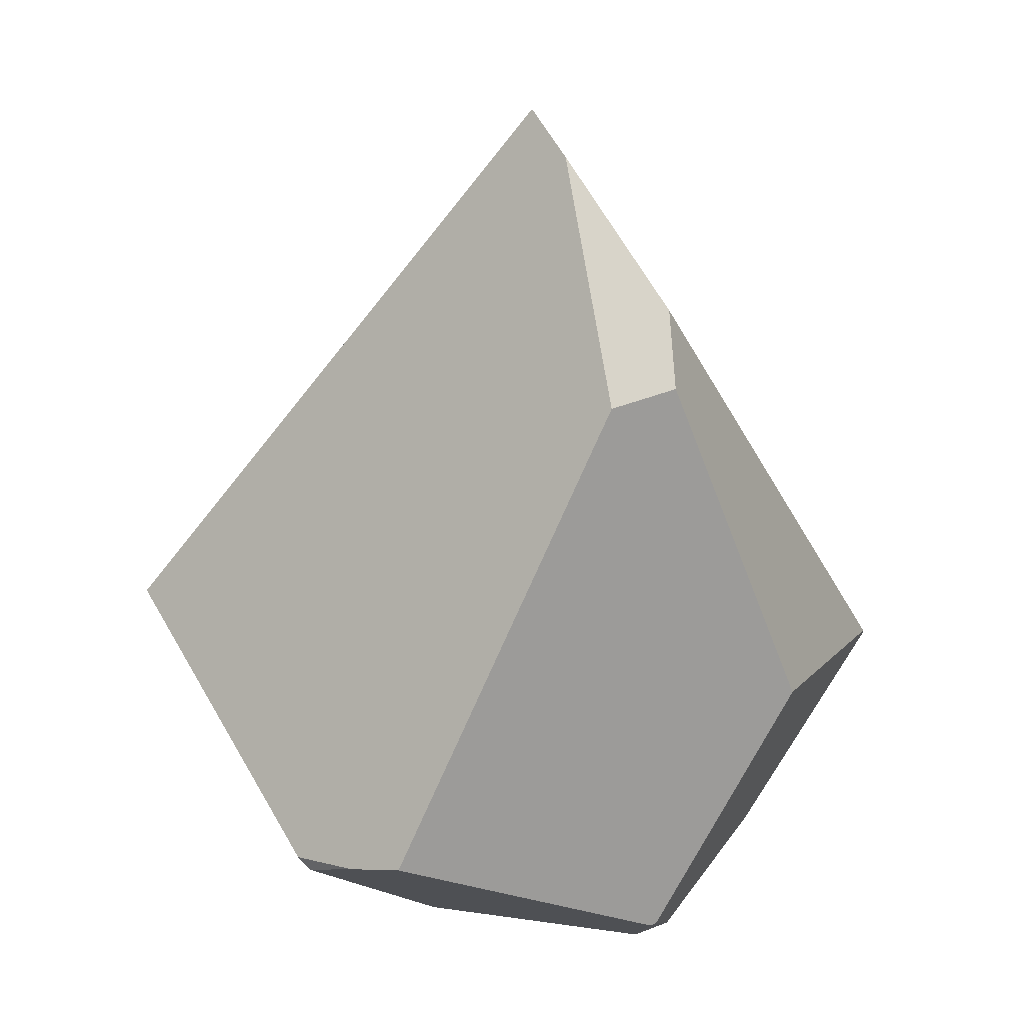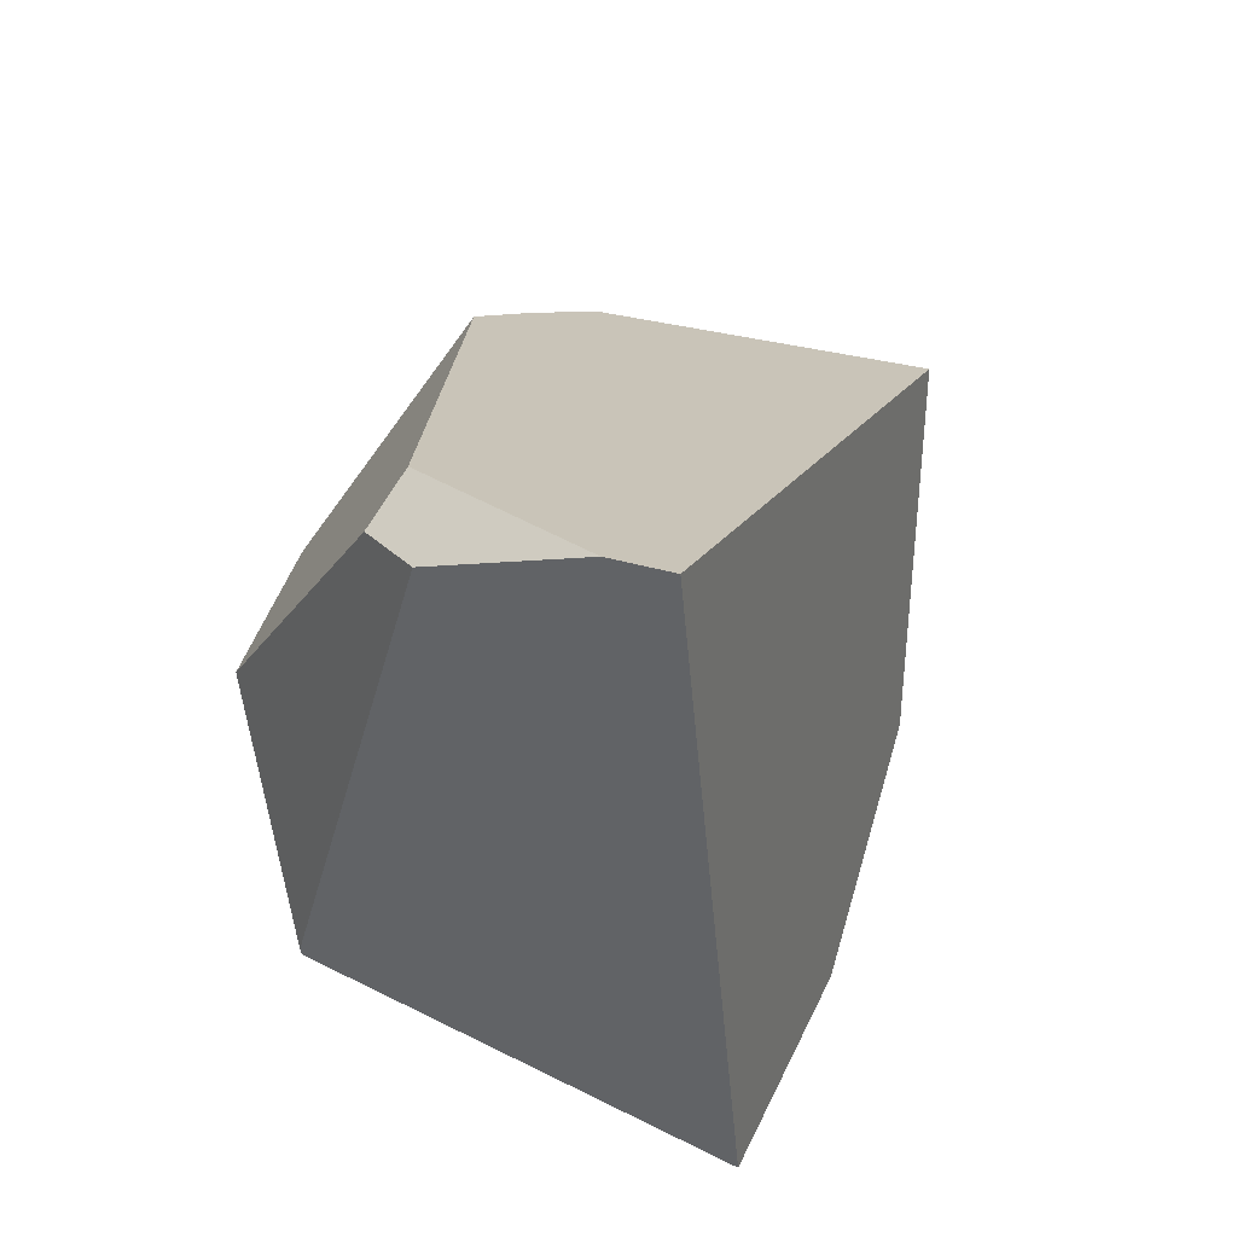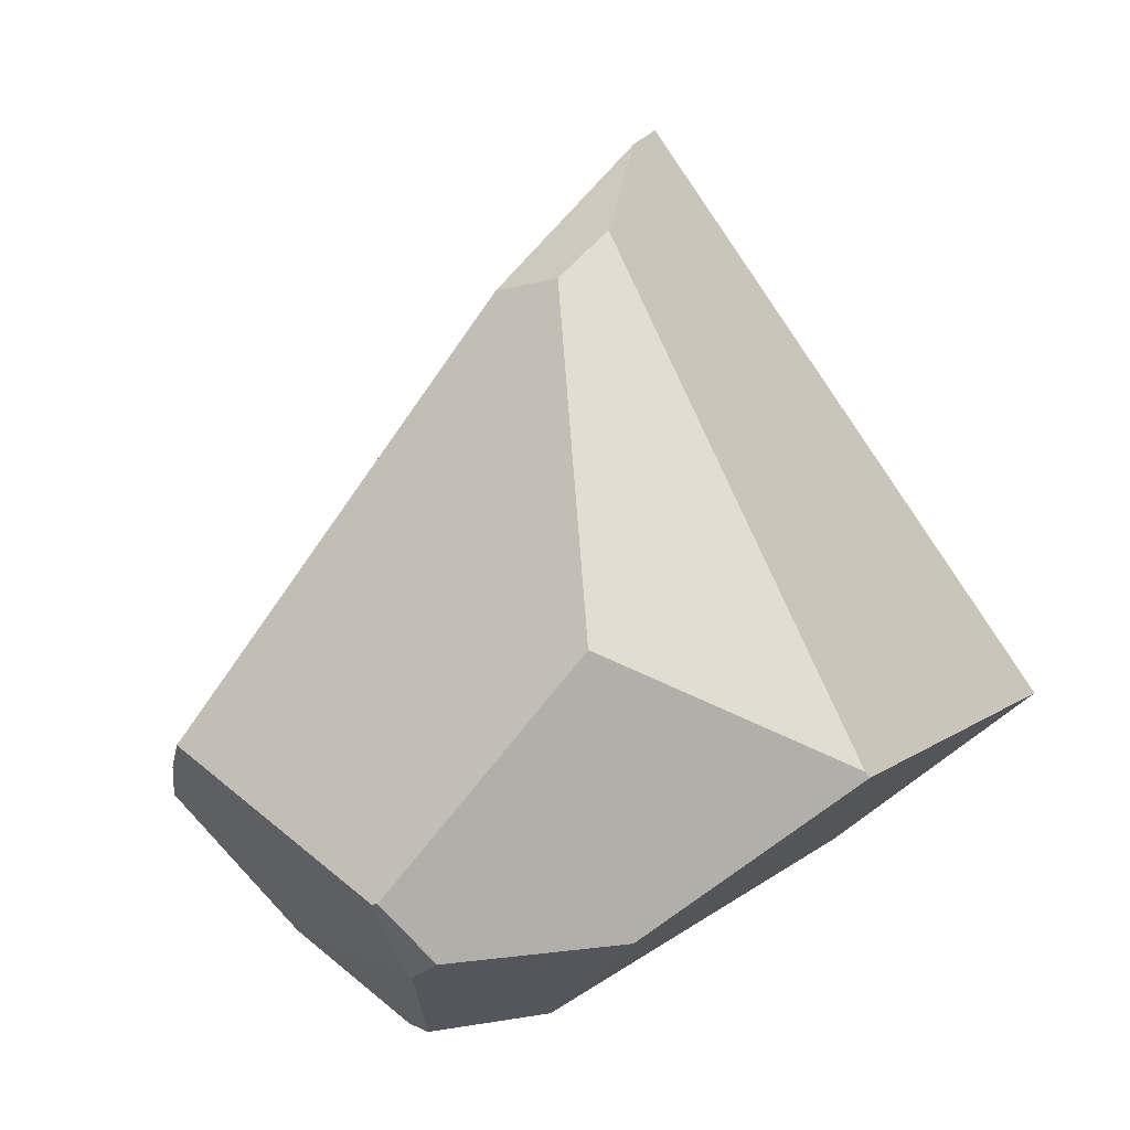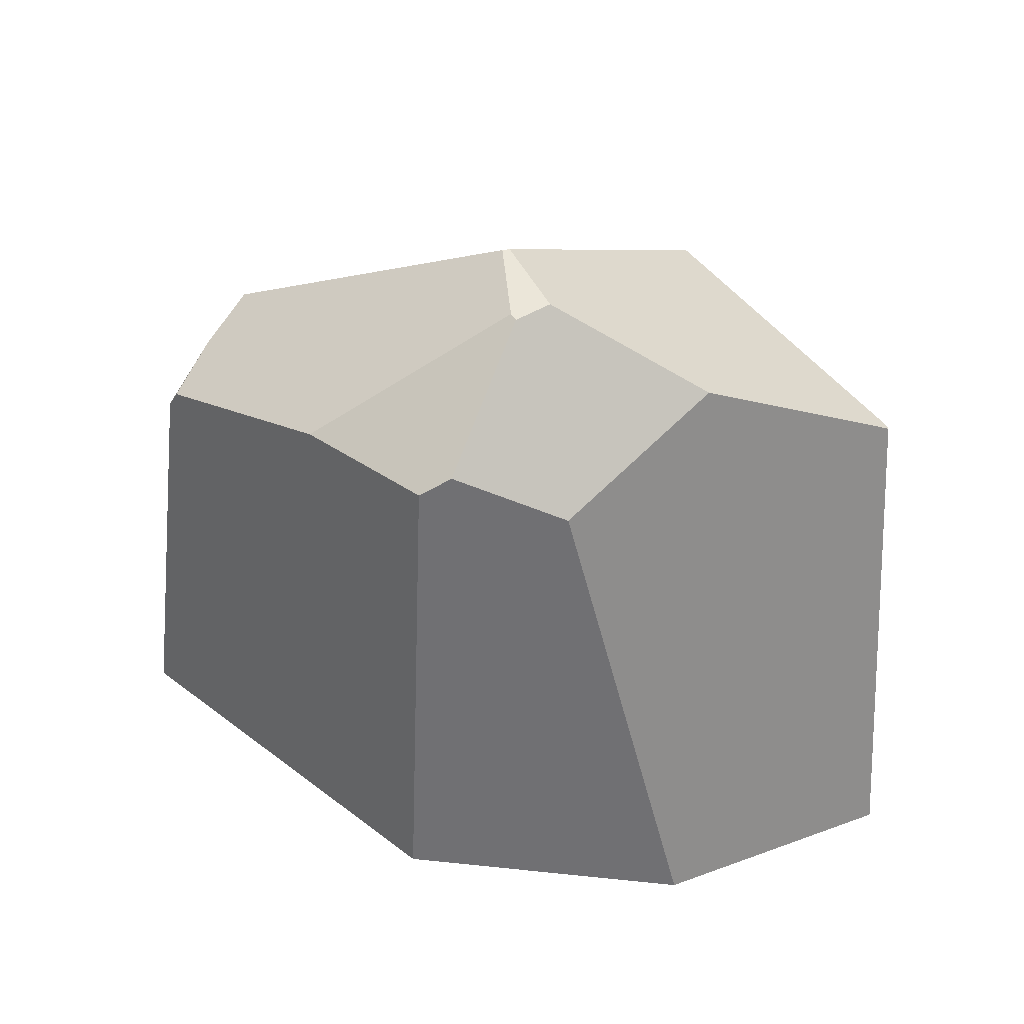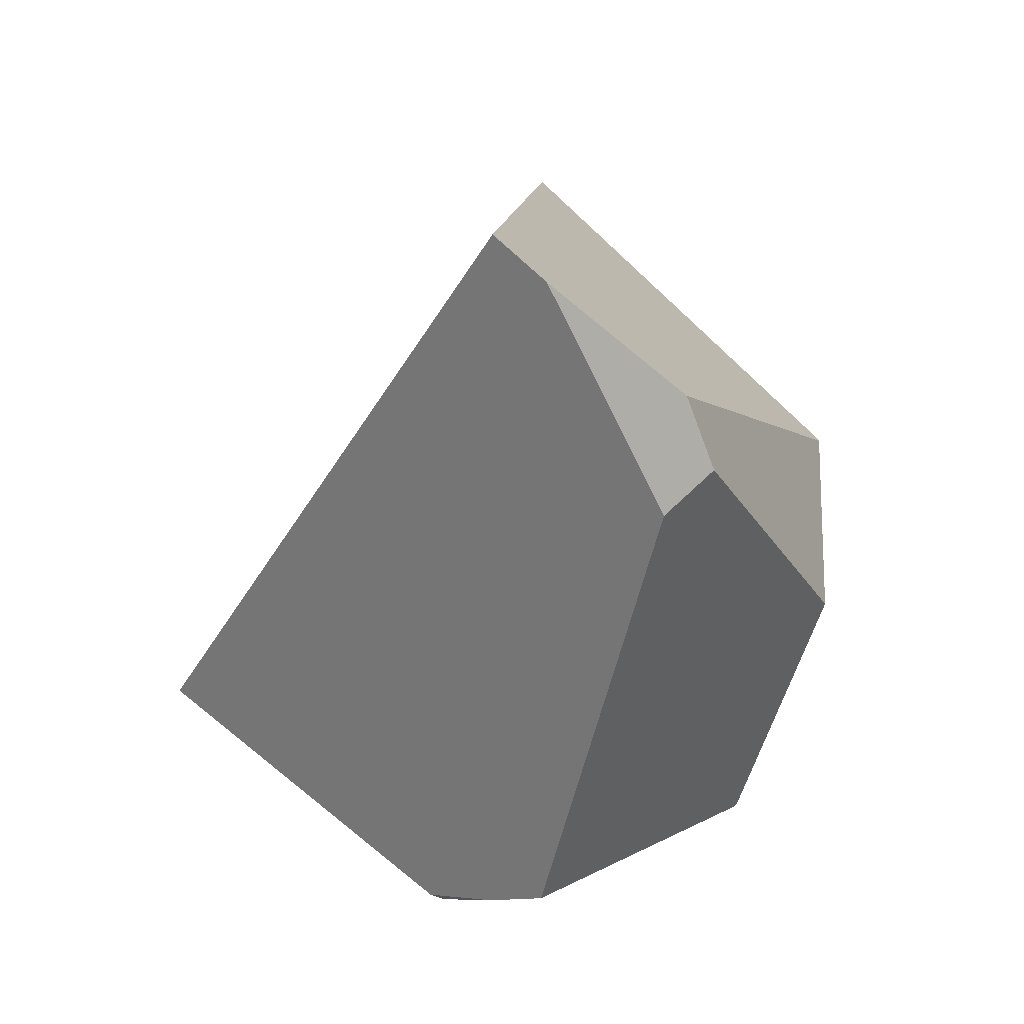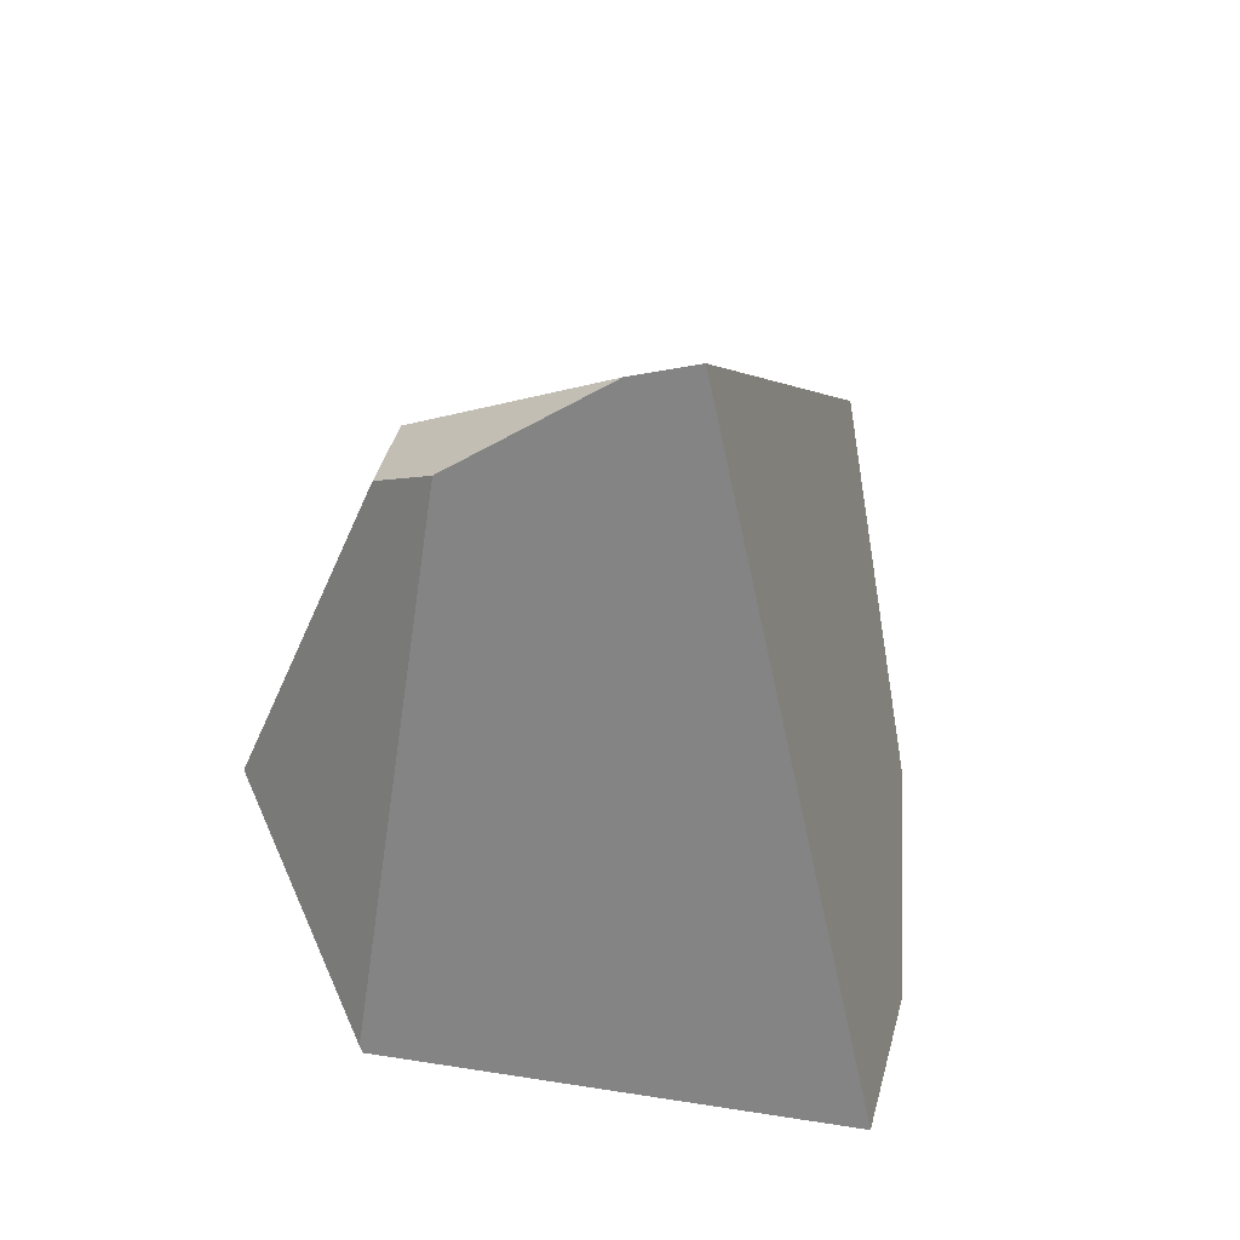
<metadata>
{"format":"obj","ext":"obj","renderer":"f3d","projection":"perspective","resolution":1024,"background":"white","views":[{"elev":38.0,"azim":-17.4,"up":"+Z"},{"elev":74.2,"azim":123.6,"up":"+Z"},{"elev":-1.5,"azim":35.0,"up":"+Z"},{"elev":-71.6,"azim":8.3,"up":"+Z"},{"elev":67.4,"azim":-39.4,"up":"+Z"},{"elev":54.0,"azim":110.6,"up":"+Z"}]}
</metadata>
<code>
g  Instance
v -1.672 -54.85 -3.43
v -1.874 -54.62 -3.515
v -1.829 -54.67 -3.563
v -0.1321 -54.97 -4.16
v -0.2713 -55.17 -3.913
v -0.2786 -54.95 -4.226
v -0.2786 -54.95 -4.226
v -0.2713 -55.17 -3.913
v -0.2956 -54.97 -4.2
v -0.2956 -54.97 -4.2
v -0.2713 -55.17 -3.913
v -0.302 -55.17 -3.916
v -1.207 -54.56 -4.13
v -0.7633 -54.35 -4.515
v -0.2956 -54.97 -4.2
v -0.2956 -54.97 -4.2
v -0.7633 -54.35 -4.515
v -0.2786 -54.95 -4.226
v -0.2786 -54.95 -4.226
v -0.7633 -54.35 -4.515
v -0.6198 -54.41 -4.533
v -0.1321 -54.97 -4.16
v 0.4718 -54.48 -4.083
v -0.2713 -55.17 -3.913
v -0.2713 -55.17 -3.913
v 0.4718 -54.48 -4.083
v 0.4977 -54.84 -2.919
v 0.4977 -54.84 -2.919
v 0.4718 -54.48 -4.083
v 1.264 -54.03 -3.4
v 1.264 -54.03 -3.4
v 0.4718 -54.48 -4.083
v 1.276 -54.01 -3.424
v 1.276 -54.01 -3.424
v 1.031 -51.98 -3.129
v 1.264 -54.03 -3.4
v 1.264 -54.03 -3.4
v 1.031 -51.98 -3.129
v 0.08298 -54.08 -1.165
v 0.08298 -54.08 -1.165
v 1.031 -51.98 -3.129
v -0.203 -53.46 -0.6768
v -0.203 -53.46 -0.6768
v 1.031 -51.98 -3.129
v -0.2732 -53.18 -0.5672
v -1.109 -52.46 -3.941
v 0.04458 -52.11 -3.834
v -0.7633 -54.35 -4.515
v -0.7633 -54.35 -4.515
v 0.04458 -52.11 -3.834
v -0.6198 -54.41 -4.533
v -0.6198 -54.41 -4.533
v 0.04458 -52.11 -3.834
v -0.1799 -54.13 -4.45
v -1.874 -54.62 -3.515
v -1.672 -54.85 -3.43
v -2.264 -53.14 -2.955
v -2.264 -53.14 -2.955
v -1.672 -54.85 -3.43
v -0.2732 -53.18 -0.5672
v -0.2732 -53.18 -0.5672
v -1.672 -54.85 -3.43
v -0.203 -53.46 -0.6768
v -0.203 -53.46 -0.6768
v -1.672 -54.85 -3.43
v -0.2854 -54.38 -1.424
v -0.2854 -54.38 -1.424
v -1.672 -54.85 -3.43
v -1.488 -55.01 -3.327
v -0.2854 -54.38 -1.424
v 0.02026 -54.36 -1.393
v -0.203 -53.46 -0.6768
v -0.203 -53.46 -0.6768
v 0.02026 -54.36 -1.393
v 0.08298 -54.08 -1.165
v -0.2713 -55.17 -3.913
v 0.4977 -54.84 -2.919
v -0.302 -55.17 -3.916
v -0.302 -55.17 -3.916
v 0.4977 -54.84 -2.919
v -1.488 -55.01 -3.327
v -1.488 -55.01 -3.327
v 0.4977 -54.84 -2.919
v -0.2854 -54.38 -1.424
v -0.2854 -54.38 -1.424
v 0.4977 -54.84 -2.919
v 0.02026 -54.36 -1.393
v -0.1321 -54.97 -4.16
v -0.2786 -54.95 -4.226
v 0.4718 -54.48 -4.083
v 0.4718 -54.48 -4.083
v -0.2786 -54.95 -4.226
v -0.1799 -54.13 -4.45
v -0.1799 -54.13 -4.45
v -0.2786 -54.95 -4.226
v -0.6198 -54.41 -4.533
v -1.829 -54.67 -3.563
v -1.874 -54.62 -3.515
v -1.207 -54.56 -4.13
v -1.207 -54.56 -4.13
v -1.874 -54.62 -3.515
v -0.7633 -54.35 -4.515
v -0.7633 -54.35 -4.515
v -1.874 -54.62 -3.515
v -1.109 -52.46 -3.941
v -1.109 -52.46 -3.941
v -1.874 -54.62 -3.515
v -2.264 -53.14 -2.955
v -1.672 -54.85 -3.43
v -1.829 -54.67 -3.563
v -1.488 -55.01 -3.327
v -1.488 -55.01 -3.327
v -1.829 -54.67 -3.563
v -0.302 -55.17 -3.916
v -0.302 -55.17 -3.916
v -1.829 -54.67 -3.563
v -0.2956 -54.97 -4.2
v -0.2956 -54.97 -4.2
v -1.829 -54.67 -3.563
v -1.207 -54.56 -4.13
v -0.2732 -53.18 -0.5672
v 1.031 -51.98 -3.129
v -2.264 -53.14 -2.955
v -2.264 -53.14 -2.955
v 1.031 -51.98 -3.129
v -1.109 -52.46 -3.941
v -1.109 -52.46 -3.941
v 1.031 -51.98 -3.129
v 0.04458 -52.11 -3.834
v 0.02026 -54.36 -1.393
v 0.4977 -54.84 -2.919
v 0.08298 -54.08 -1.165
v 0.08298 -54.08 -1.165
v 0.4977 -54.84 -2.919
v 1.264 -54.03 -3.4
v 0.04458 -52.11 -3.834
v 1.031 -51.98 -3.129
v -0.1799 -54.13 -4.45
v -0.1799 -54.13 -4.45
v 1.031 -51.98 -3.129
v 0.4718 -54.48 -4.083
v 0.4718 -54.48 -4.083
v 1.031 -51.98 -3.129
v 1.276 -54.01 -3.424
f 1 2 3
f 4 5 6
f 7 8 9
f 10 11 12
f 13 14 15
f 16 17 18
f 19 20 21
f 22 23 24
f 25 26 27
f 28 29 30
f 31 32 33
f 34 35 36
f 37 38 39
f 40 41 42
f 43 44 45
f 46 47 48
f 49 50 51
f 52 53 54
f 55 56 57
f 58 59 60
f 61 62 63
f 64 65 66
f 67 68 69
f 70 71 72
f 73 74 75
f 76 77 78
f 79 80 81
f 82 83 84
f 85 86 87
f 88 89 90
f 91 92 93
f 94 95 96
f 97 98 99
f 100 101 102
f 103 104 105
f 106 107 108
f 109 110 111
f 112 113 114
f 115 116 117
f 118 119 120
f 121 122 123
f 124 125 126
f 127 128 129
f 130 131 132
f 133 134 135
f 136 137 138
f 139 140 141
f 142 143 144

</code>
